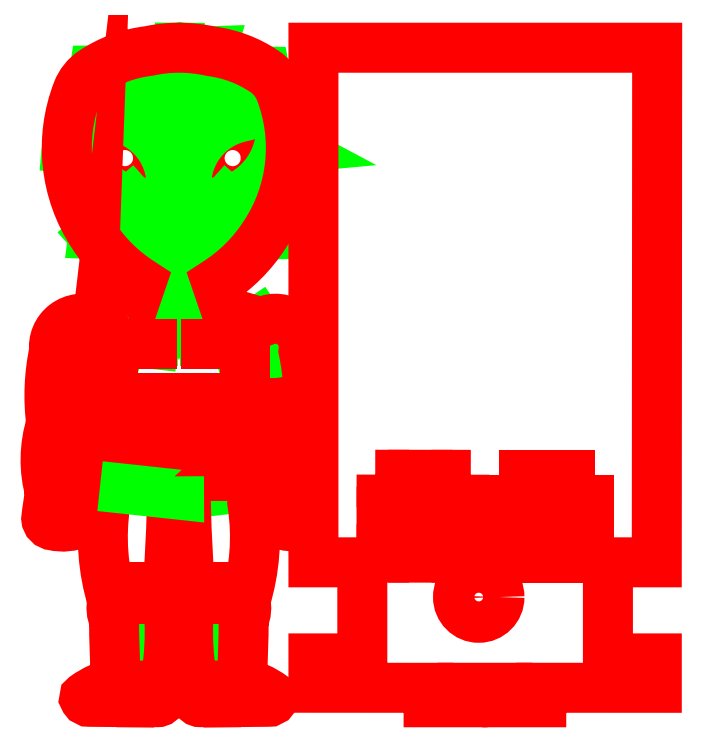
<metadata>
{"format":"dxf","ext":"dxf","renderer":"ezdxf+matplotlib","layout":"modelspace","background":"white","min_lineweight":24,"dpi":150}
</metadata>
<code>
0
SECTION
2
ENTITIES
0
CIRCLE
8
mesa de trabajo y auxiliares
10
75.58
20
90.01
30
0
40
6
0
CIRCLE
8
Corte exterior
10
20.5
20
132.3
30
0
40
8
0
CIRCLE
8
Corte exterior
10
46.5
20
132.3
30
0
40
8
0
LWPOLYLINE
8
mesa de trabajo y auxiliares
90
9
70
0
10
85.33
20
97.71
30
0
10
65.83
20
97.71
30
0
10
65.83
20
82.31
30
0
10
85.33
20
82.31
30
0
10
85.33
20
85.01
30
0
10
102
20
85.01
30
0
10
102
20
95.01
30
0
10
85.33
20
95.01
30
0
10
85.33
20
97.71
30
0
0
LWPOLYLINE
8
mesa de trabajo y auxiliares
90
4
70
0
10
83.6
20
159
30
0
10
83.6
20
112.3
30
0
10
101.6
20
112.3
30
0
10
101.6
20
159
30
0
0
LWPOLYLINE
8
mesa de trabajo y auxiliares
90
4
70
0
10
149
20
159
30
0
10
124
20
159
30
0
10
124
20
62
30
0
10
149
20
62
30
0
0
LWPOLYLINE
8
mesa de trabajo y auxiliares
90
4
70
0
10
66
20
101.8
30
0
10
119.2
20
101.8
30
0
10
119.2
20
159
30
0
10
66
20
159
30
0
0
LWPOLYLINE
8
mesa de trabajo y auxiliares
90
8
70
0
10
66
20
65.3
30
0
10
82.3
20
65.3
30
0
10
82.3
20
61.8
30
0
10
120
20
61.8
30
0
10
120
20
78.8
30
0
10
82.3
20
78.8
30
0
10
82.3
20
75.3
30
0
10
66
20
75.3
30
0
0
CIRCLE
8
Corte exterior
10
105.9
20
26.35
30
0
40
5
0
LWPOLYLINE
8
mesa de trabajo y auxiliares
90
4
70
129
10
0
20
0
30
0
10
150
20
0
30
0
10
150
20
160
30
0
10
0
20
160
30
0
0
LWPOLYLINE
8
mesa de trabajo y auxiliares
90
4
70
129
10
1
20
1
30
0
10
149
20
1
30
0
10
149
20
159
30
0
10
1
20
159
30
0
0
LINE
8
grabado linea medio
10
33.7
20
159
30
0
11
33.5
21
132.3
31
0
0
LINE
8
grabado linea medio
10
45.02
20
122.1
30
0
11
54.27
21
113.9
31
0
0
LINE
8
grabado linea medio
10
21.98
20
122.1
30
0
11
12.72
21
113.9
31
0
0
LINE
8
grabado linea medio
10
9.49
20
134.5
30
0
11
6.441
21
134.8
31
0
0
ARC
8
grabado linea medio
10
-2.321
20
152.9
30
0
40
19.77
50
296.4
51
305
0
ARC
8
grabado linea medio
10
66.41
20
152.3
30
0
40
13.87
50
232.6
51
243.5
0
ARC
8
grabado linea medio
10
96.65
20
110.6
30
0
40
52.02
50
166.9
51
168
0
ARC
8
grabado linea medio
10
43.67
20
115.5
30
0
40
6.332
50
70.65
51
90.39
0
ARC
8
grabado linea medio
10
33.46
20
119.9
30
0
40
4.282
50
62.85
51
116.1
0
ARC
8
grabado linea medio
10
30.59
20
128
30
0
40
1.834
50
18.81
51
68.38
0
ARC
8
grabado linea medio
10
36.34
20
127.9
30
0
40
1.834
50
110.8
51
160.3
0
ARC
8
grabado linea medio
10
33.55
20
126.7
30
0
40
2.172
50
59.95
51
123.9
0
LINE
8
grabado linea medio
10
28.75
20
99.76
30
0
11
27.35
21
87.47
31
0
0
LINE
8
grabado linea medio
10
44.66
20
96.22
30
0
11
47.41
21
87.5
31
0
0
LINE
8
grabado linea medio
10
21.97
20
95.52
30
0
11
19.49
21
87.5
31
0
0
LINE
8
grabado linea medio
10
14.13
20
92.78
30
0
11
10.38
21
87.13
31
0
0
LINE
8
grabado linea medio
10
52.72
20
92.88
30
0
11
56.5
21
87.26
31
0
0
LINE
8
grabado linea medio
10
17.5
20
55.5
30
0
11
13.93
21
55.36
31
0
0
LINE
8
grabado linea medio
10
49.5
20
55.5
30
0
11
53.12
21
55.46
31
0
0
ARC
8
grabado linea medio
10
46.38
20
90.79
30
0
40
13.49
50
182.8
51
194.1
0
ARC
8
grabado linea medio
10
20.89
20
90.79
30
0
40
13.49
50
345.9
51
357.2
0
LINE
8
grabado linea medio
10
31.57
20
90.74
30
0
11
31.57
21
90.74
31
0
0
LINE
8
grabado linea medio
10
33.5
20
98.7
30
0
11
33.5
21
91.07
31
0
0
LINE
8
grabado linea medio
10
49.52
20
81.07
30
0
11
51.32
21
67.65
31
0
0
LINE
8
grabado linea medio
10
17.5
20
81.06
30
0
11
15.73
21
67.78
31
0
0
ARC
8
grabado linea medio
10
50.19
20
82.77
30
0
40
6.6
50
269.8
51
296.3
0
ARC
8
grabado linea medio
10
16.8
20
82.68
30
0
40
6.528
50
243.1
51
270.4
0
ARC
8
grabado linea medio
10
51.5
20
71.38
30
0
40
0.8054
50
220.1
51
300.6
0
ARC
8
grabado linea medio
10
15.34
20
72.44
30
0
40
1.788
50
263.4
51
296.6
0
ARC
8
grabado linea medio
10
39.9
20
39.42
30
0
40
20.74
50
258.4
51
296.5
0
ARC
8
grabado linea medio
10
27.23
20
39.39
30
0
40
20.74
50
243.1
51
281.3
0
ARC
8
grabado linea medio
10
11.3
20
-0.3703
30
0
40
3.939
50
20.8
51
72.5
0
ARC
8
grabado linea medio
10
54.59
20
1.136
30
0
40
2.271
50
90.07
51
182.6
0
ARC
8
grabado linea medio
10
15.25
20
0.561
30
0
40
5.274
50
4.513
51
67.5
0
ARC
8
grabado linea medio
10
52.09
20
0.6585
30
0
40
5.274
50
115.4
51
176.5
0
LINE
8
Corte exterior
10
93.51
20
35.87
30
0
11
90.09
21
35.87
31
0
0
LINE
8
Corte exterior
10
82.45
20
46.96
30
0
11
82.44
21
44.92
31
0
0
LINE
8
Corte exterior
10
93.52
20
55.87
30
0
11
90.09
21
55.87
31
0
0
LINE
8
Corte exterior
10
102.4
20
45.06
30
0
11
102.4
21
47.27
31
0
0
LINE
8
Corte exterior
10
119.3
20
35.85
30
0
11
123.1
21
35.85
31
0
0
LINE
8
Corte exterior
10
132.4
20
47.27
30
0
11
132.4
21
45.06
31
0
0
LINE
8
Corte exterior
10
119.8
20
55.85
30
0
11
123.3
21
55.85
31
0
0
LINE
8
Corte exterior
10
112.4
20
45.06
30
0
11
112.4
21
47.27
31
0
0
ARC
8
grabado linea medio
10
26.41
20
36.49
30
0
40
30.04
50
254.2
51
278.1
0
ARC
8
grabado linea medio
10
40.56
20
35.85
30
0
40
29.35
50
262.3
51
286.3
0
ARC
8
grabado linea medio
10
27.29
20
36
30
0
40
25.95
50
249.1
51
277.9
0
ARC
8
grabado linea medio
10
39.86
20
36.03
30
0
40
25.95
50
261.8
51
290.5
0
ARC
8
grabado linea medio
10
26.36
20
38.57
30
0
40
23.85
50
249.3
51
281.8
0
ARC
8
grabado linea medio
10
40.78
20
38.61
30
0
40
23.85
50
257.9
51
290.4
0
ARC
8
grabado linea medio
10
6.709
20
64.12
30
0
40
9.125
50
234.8
51
281.3
0
ARC
8
grabado linea medio
10
60.29
20
64.26
30
0
40
9.125
50
259
51
305.5
0
ARC
8
grabado linea medio
10
-29.3
20
51.16
30
0
40
33.33
50
347
51
7.52
0
ARC
8
grabado linea medio
10
96.76
20
51.47
30
0
40
33.72
50
172.8
51
193.4
0
ARC
8
grabado linea medio
10
37.56
20
50.87
30
0
40
31.1
50
172.3
51
193.6
0
ARC
8
grabado linea medio
10
29.51
20
50.85
30
0
40
31.1
50
346.4
51
7.966
0
ARC
8
grabado linea medio
10
6.874
20
63.12
30
0
40
10.8
50
242.8
51
274.6
0
ARC
8
grabado linea medio
10
60.13
20
63.26
30
0
40
10.8
50
265.7
51
297.5
0
ARC
8
grabado linea medio
10
6.808
20
32.99
30
0
40
16.43
50
78.74
51
107.3
0
ARC
8
grabado linea medio
10
60.36
20
33.13
30
0
40
16.43
50
72.99
51
101.6
0
ARC
8
grabado linea medio
10
6.816
20
31.09
30
0
40
15.19
50
78.89
51
110.6
0
ARC
8
grabado linea medio
10
60.31
20
31.03
30
0
40
15.4
50
70.32
51
102
0
LWPOLYLINE
8
grabado linea medio
90
3
70
0
10
33.52
20
54.76
30
0
42
0.1407
10
43.36
20
55.5
30
0
10
43.73
20
52.33
30
0
0
LWPOLYLINE
8
grabado linea medio
90
3
70
0
10
23.33
20
52.28
30
0
10
23.69
20
55.45
30
0
42
0.08019
10
33.53
20
54.76
30
0
0
LWPOLYLINE
8
grabado linea medio
90
4
70
0
10
21.17
20
19.53
30
0
10
20.85
20
7.033
30
0
42
-0.3371
10
19.27
20
3.977
30
0
10
14
20
2.494
30
0
0
LWPOLYLINE
8
grabado linea medio
90
3
70
0
10
39.9
20
18.67
30
0
10
40.56
20
6.502
30
0
42
0.2433
10
42.5
20
2.968
30
0
0
LWPOLYLINE
8
grabado linea medio
90
3
70
0
10
24.48
20
2.709
30
0
42
0.268
10
26.75
20
6.466
30
0
10
27.34
20
18.64
30
0
0
LWPOLYLINE
8
grabado linea medio
90
4
70
0
10
46.07
20
19.59
30
0
10
46.46
20
7.101
30
0
42
0.3371
10
48.05
20
4.054
30
0
10
52.95
20
2.705
30
0
0
LWPOLYLINE
8
grabado linea medio
90
3
70
0
10
12.36
20
84
30
0
42
0.04468
10
13.78
20
83.74
30
0
42
0.1065
10
17.5
20
82.7
30
0
0
LWPOLYLINE
8
grabado linea medio
90
3
70
0
10
49.51
20
82.72
30
0
42
0.1042
10
53.16
20
83.73
30
0
42
0.04276
10
54.57
20
83.98
30
0
0
LWPOLYLINE
8
grabado linea medio
90
3
70
0
10
3.705
20
89.28
30
0
42
0.1889
10
5.044
20
87.7
30
0
42
0.04189
10
5.266
20
87.5
30
0
0
LWPOLYLINE
8
grabado linea medio
90
3
70
0
10
61.78
20
87.56
30
0
42
0.03232
10
61.95
20
87.72
30
0
42
0.1732
10
63.23
20
89.14
30
0
0
LWPOLYLINE
8
grabado linea medio
90
7
70
0
10
19.3
20
94.41
30
0
42
0.06513
10
21.38
20
93.62
30
0
42
0.1151
10
28.05
20
93.61
30
0
42
0.05708
10
33.5
20
93.28
30
0
42
0.05708
10
38.95
20
93.62
30
0
42
0.1151
10
45.62
20
93.63
30
0
42
0.06249
10
47.62
20
94.38
30
0
0
LWPOLYLINE
8
grabado linea medio
90
7
70
0
10
6.056
20
92.18
30
0
42
0.4206
10
8.407
20
91.59
30
0
42
0.3333
10
12.25
20
89.96
30
0
42
0.3171
10
15.8
20
89.22
30
0
42
0.2344
10
19.88
20
88.75
30
0
42
0.09689
10
27.47
20
88.52
30
0
42
0.04827
10
33.14
20
88.18
30
0
0
LWPOLYLINE
8
grabado linea medio
90
7
70
0
10
33.87
20
88.18
30
0
42
0.04827
10
39.54
20
88.53
30
0
42
0.09689
10
47.13
20
88.76
30
0
42
0.2344
10
51.21
20
89.24
30
0
42
0.3171
10
54.75
20
89.98
30
0
42
0.3333
10
58.6
20
91.62
30
0
42
0.4206
10
60.95
20
92.22
30
0
0
LINE
8
grabado linea medio
10
33.53
20
51.08
30
0
11
52.59
21
53.23
31
0
0
LWPOLYLINE
8
grabado linea medio
90
5
70
1
10
32.9
20
90.13
30
0
10
34.37
20
90.13
30
0
42
0.6582
10
34.7
20
90.68
30
0
42
0.2398
10
33.63
20
91.05
30
0
42
0.2398
10
32.57
20
90.68
30
0
42
0.6582
0
LWPOLYLINE
8
grabado linea medio
90
4
70
0
10
35.37
20
87.5
30
0
42
0.01434
10
35.39
20
87.95
30
0
10
35.1
20
88.75
30
0
10
34.3
20
89.34
30
0
0
LWPOLYLINE
8
grabado linea medio
90
4
70
0
10
32.96
20
89.34
30
0
10
32.17
20
88.75
30
0
10
31.88
20
87.95
30
0
42
0.01434
10
31.89
20
87.5
30
0
0
LWPOLYLINE
8
grabado linea medio
90
4
70
0
10
36.98
20
87.5
30
0
42
0.03963
10
36.88
20
88.83
30
0
10
35.55
20
89.66
30
0
10
34.34
20
89.79
30
0
0
LWPOLYLINE
8
grabado linea medio
90
4
70
0
10
32.92
20
89.79
30
0
10
31.72
20
89.66
30
0
10
30.39
20
88.83
30
0
42
0.03963
10
30.29
20
87.5
30
0
0
LWPOLYLINE
8
grabado linea medio
90
4
70
0
10
36.79
20
93.09
30
0
42
-0.2674
10
36.75
20
89.81
30
0
10
35.35
20
90.17
30
0
10
34.64
20
90.21
30
0
0
LWPOLYLINE
8
grabado linea medio
90
4
70
0
10
30.47
20
93.09
30
0
42
0.2674
10
30.51
20
89.81
30
0
10
31.92
20
90.17
30
0
10
32.62
20
90.21
30
0
0
LWPOLYLINE
8
grabado linea medio
90
4
70
0
10
34.77
20
90.48
30
0
10
35.29
20
90.75
30
0
10
36.58
20
90.58
30
0
42
0.1956
10
36.27
20
92.83
30
0
0
LWPOLYLINE
8
grabado linea medio
90
4
70
0
10
31
20
92.83
30
0
42
0.1956
10
30.69
20
90.58
30
0
10
31.98
20
90.75
30
0
10
32.5
20
90.48
30
0
0
LWPOLYLINE
8
grabado linea medio
90
3
70
0
10
63.6
20
85.83
30
0
42
0.6458
10
54.65
20
84.67
30
0
10
49.69
20
59.29
30
0
0
LWPOLYLINE
8
grabado linea medio
90
3
70
0
10
3.289
20
85.67
30
0
42
-0.6458
10
12.24
20
84.56
30
0
10
17.5
20
59.29
30
0
0
LWPOLYLINE
8
grabado linea medio
90
5
70
0
10
30.2
20
121.5
30
0
10
24.4
20
102.3
30
0
42
0.0336
10
28.93
20
99.78
30
0
42
0.2364
10
38.06
20
99.78
30
0
10
39.53
20
87.5
30
0
0
LWPOLYLINE
8
grabado linea medio
90
6
70
0
10
51.57
20
125.4
30
0
42
0.06697
10
49.64
20
118
30
0
42
0.4466
10
39.7
20
111.9
30
0
42
0.3606
10
27.66
20
113.1
30
0
42
0.3301
10
17.79
20
118.4
30
0
42
0.05597
10
16.41
20
124.7
30
0
0
LWPOLYLINE
8
grabado linea medio
90
6
70
0
10
60.34
20
130.8
30
0
42
0.2479
10
54.27
20
113.9
30
0
42
0.2792
10
41.41
20
106.3
30
0
42
0.2549
10
25.59
20
106.2
30
0
42
0.2786
10
12.88
20
114
30
0
42
0.2553
10
6.6
20
131.4
30
0
0
LWPOLYLINE
8
grabado linea medio
90
5
70
0
10
26.16
20
158.3
30
0
42
0.08042
10
33.7
20
159
30
0
42
0.08042
10
41.23
20
158.1
30
0
10
33.5
20
132.3
30
0
10
26.16
20
158.2
30
0
0
LWPOLYLINE
8
grabado linea medio
90
3
70
0
10
41.23
20
158.1
30
0
42
0.1787
10
54.2
20
153.3
30
0
42
0.1787
10
59.44
20
143.9
30
0
0
LWPOLYLINE
8
grabado linea medio
90
3
70
0
10
7.614
20
144.2
30
0
42
0.206
10
13.16
20
153.5
30
0
42
0.1779
10
26.19
20
158.2
30
0
0
LWPOLYLINE
8
grabado linea medio
90
4
70
0
10
33.55
20
138.4
30
0
42
0.3843
10
35.2
20
138
30
0
42
0.2648
10
37.32
20
136.2
30
0
42
0.1966
10
37.46
20
134.2
30
0
0
LWPOLYLINE
8
grabado linea medio
90
4
70
0
10
29.57
20
134.2
30
0
42
0.1966
10
29.74
20
136.3
30
0
42
0.2648
10
31.89
20
138
30
0
42
0.3588
10
33.55
20
138.4
30
0
0
LWPOLYLINE
8
grabado linea medio
90
4
70
0
10
41.8
20
121.5
30
0
42
0.2138
10
37.91
20
118.1
30
0
42
0.2416
10
29.27
20
118.4
30
0
42
0.1702
10
26.41
20
121.4
30
0
0
LWPOLYLINE
8
grabado linea medio
90
3
70
0
10
22.68
20
122
30
0
42
0.04311
10
21.61
20
121.8
30
0
42
0.002214
10
21.52
20
122.2
30
0
0
LWPOLYLINE
8
grabado linea medio
90
4
70
0
10
33.6
20
146
30
0
42
0.2008
10
37.51
20
145.7
30
0
42
0.2511
10
43.85
20
142.8
30
0
42
0.06014
10
43.97
20
140.6
30
0
0
LWPOLYLINE
8
grabado linea medio
90
4
70
0
10
23.12
20
140.6
30
0
42
0.06537
10
23.31
20
143
30
0
42
0.2511
10
29.69
20
145.8
30
0
42
0.2008
10
33.6
20
146
30
0
0
LWPOLYLINE
8
grabado linea medio
90
7
70
0
10
14.95
20
143.3
30
0
42
0.08222
10
17.13
20
149.4
30
0
42
0.2407
10
27.68
20
152.9
30
0
42
0.2832
10
33.66
20
153.4
30
0
42
0.2832
10
39.62
20
152.8
30
0
42
0.2407
10
50.12
20
149.1
30
0
42
0.07823
10
52.06
20
143.3
30
0
0
LWPOLYLINE
8
grabado linea medio
90
3
70
0
10
57.93
20
136.4
30
0
42
0.03903
10
60.55
20
134.8
30
0
10
57.5
20
134.5
30
0
0
LWPOLYLINE
8
grabado linea medio
90
3
70
0
10
36.69
20
132.6
30
0
10
33.5
20
132.3
30
0
10
30.3
20
132.6
30
0
0
LWPOLYLINE
8
grabado linea medio
90
3
70
0
10
35.85
20
130.3
30
0
10
33.5
20
132.3
30
0
10
31.14
20
130.3
30
0
0
LWPOLYLINE
8
grabado linea medio
90
3
70
0
10
38.06
20
99.78
30
0
42
0.0336
10
42.6
20
102.3
30
0
10
36.8
20
121.5
30
0
0
LWPOLYLINE
8
grabado linea medio
90
3
70
0
10
35.28
20
126.5
30
0
10
33.5
20
132.3
30
0
10
31.71
20
126.4
30
0
0
LWPOLYLINE
8
grabado linea medio
90
3
70
0
10
13.16
20
153.5
30
0
10
33.5
20
132.3
30
0
10
54.2
20
153.3
30
0
0
LWPOLYLINE
8
grabado linea medio
90
5
70
0
10
31.15
20
121.5
30
0
42
0.4282
10
18.52
20
142.3
30
0
42
-0.07641
10
9.841
20
145.6
30
0
42
0.3871
10
19.42
20
122.9
30
0
42
0.1201
10
31.13
20
121.5
30
0
0
LWPOLYLINE
8
grabado linea medio
90
5
70
0
10
35.86
20
121.5
30
0
42
0.1201
10
47.57
20
122.9
30
0
42
0.3871
10
57.15
20
145.6
30
0
42
-0.07641
10
48.47
20
142.3
30
0
42
0.4282
10
35.85
20
121.5
30
0
0
LWPOLYLINE
8
Corte exterior
90
18
70
0
10
33
20
68.52
30
0
10
26.5
20
68.52
30
0
10
26.5
20
70.92
30
0
10
30.5
20
70.92
30
0
10
30.5
20
74.34
30
0
10
21.5
20
74.34
30
0
10
21.5
20
60.34
30
0
10
24.5
20
60.34
30
0
10
24.5
20
64.34
30
0
10
42.5
20
64.34
30
0
10
42.5
20
60.34
30
0
10
45.5
20
60.34
30
0
10
45.5
20
74.34
30
0
10
36.49
20
74.34
30
0
10
36.49
20
70.92
30
0
10
40.5
20
70.92
30
0
10
40.5
20
68.52
30
0
10
34
20
68.52
30
0
0
LWPOLYLINE
8
Corte exterior
90
4
70
1
10
38.9
20
28.9
30
0
10
47.1
20
28.9
30
0
10
47.1
20
25.9
30
0
10
38.9
20
25.9
30
0
0
LWPOLYLINE
8
Corte exterior
90
4
70
1
10
19.9
20
25.9
30
0
10
19.9
20
28.9
30
0
10
28.1
20
28.9
30
0
10
28.1
20
25.9
30
0
0
LWPOLYLINE
8
Corte exterior
90
21
70
1
10
66
20
48.32
30
0
10
66
20
34.74
30
0
10
77.8
20
34.74
30
0
10
77.8
20
11.54
30
0
10
66
20
11.54
30
0
10
66
20
4.453
30
0
10
93.81
20
4.439
30
0
10
93.81
20
0.9454
30
0
10
102
20
0.9454
30
0
10
102
20
4.445
30
0
10
112.8
20
4.445
30
0
10
112.8
20
0.9454
30
0
10
121
20
0.9454
30
0
10
121
20
4.445
30
0
10
148.9
20
4.438
30
0
10
148.9
20
11.54
30
0
10
137.1
20
11.54
30
0
10
137.1
20
34.74
30
0
10
148.9
20
34.74
30
0
10
149
20
159
30
0
10
66
20
159
30
0
0
LWPOLYLINE
8
Corte exterior
90
72
70
1
10
20.97
20
94.85
30
0
42
0.2562
10
22.33
20
96.21
30
0
10
24.4
20
102.3
30
0
42
-0.1083
10
12.72
20
113.9
30
0
42
-0.2432
10
9.016
20
148.6
30
0
42
-0.1541
10
12.79
20
153.3
30
0
42
-0.118
10
26.16
20
158.2
30
0
42
-0.1097
10
41.23
20
158.1
30
0
42
-0.118
10
54.2
20
153.3
30
0
42
-0.1541
10
57.97
20
148.6
30
0
42
-0.2432
10
54.27
20
113.9
30
0
42
-0.1083
10
42.6
20
102.3
30
0
10
44.66
20
96.22
30
0
42
0.2562
10
46.02
20
94.85
30
0
10
52.72
20
92.88
30
0
42
0.1774
10
54.1
20
92.97
30
0
42
-0.5864
10
63.6
20
85.83
30
0
42
-0.0854
10
64.31
20
68.29
30
0
42
-0.147
10
64.59
20
51.57
30
0
42
-0.01944
10
65.52
20
45.32
30
0
42
-0.3663
10
63.86
20
43.65
30
0
42
-0.1695
10
57.26
20
44.33
30
0
42
-0.3745
10
57.26
20
46
30
0
42
-0.2361
10
56.28
20
47.44
30
0
42
-0.1411
10
58.47
20
50.93
30
0
42
0.09902
10
59.31
20
52.21
30
0
42
-0.1042
10
57.86
20
66.77
30
0
42
-0.09437
10
54.88
20
79.12
30
0
42
-0.09446
10
51.29
20
48.66
30
0
42
-0.1127
10
49.55
20
25.43
30
0
42
-0.1699
10
49.15
20
20.88
30
0
42
-0.01454
10
48.66
20
5.711
30
0
42
-0.1064
10
56.13
20
2.348
30
0
42
-0.3995
10
56.25
20
1.669
30
0
42
-0.2608
10
55.07
20
1.06
30
0
10
45.5
20
0.9683
30
0
10
45.5
20
4.968
30
0
10
42.5
20
4.968
30
0
10
42.5
20
0.9683
30
0
10
38.67
20
0.9683
30
0
42
-0.3425
10
37.7
20
1.72
30
0
42
-0.09427
10
36.3
20
26.8
30
0
42
-0.01335
10
35.21
20
48.47
30
0
42
0.7183
10
31.79
20
48.44
30
0
42
-0.01437
10
30.7
20
26.8
30
0
42
-0.09427
10
29.31
20
1.72
30
0
42
-0.3425
10
28.34
20
0.9676
30
0
10
24.5
20
0.967
30
0
10
24.5
20
4.968
30
0
10
21.5
20
4.968
30
0
10
21.5
20
0.9666
30
0
10
11.94
20
1.057
30
0
42
-0.2608
10
10.76
20
1.666
30
0
42
-0.3995
10
10.88
20
2.345
30
0
42
-0.09923
10
18.35
20
5.712
30
0
42
-0.01454
10
17.85
20
20.88
30
0
42
-0.1699
10
17.45
20
25.43
30
0
42
-0.1127
10
15.74
20
48.72
30
0
42
-0.09446
10
11.83
20
75.79
30
0
42
-0.09437
10
9.137
20
66.76
30
0
42
-0.1042
10
7.694
20
52.21
30
0
42
0.09902
10
8.528
20
50.92
30
0
42
-0.1411
10
10.73
20
47.44
30
0
42
-0.2361
10
9.741
20
46
30
0
42
-0.3745
10
9.742
20
44.33
30
0
42
-0.1695
10
3.148
20
43.65
30
0
42
-0.3663
10
1.48
20
45.31
30
0
42
-0.01944
10
2.413
20
51.57
30
0
42
-0.147
10
2.687
20
68.28
30
0
42
-0.0854
10
3.399
20
85.83
30
0
42
-0.5864
10
12.9
20
92.97
30
0
42
0.1774
10
14.27
20
92.88
30
0
0
LWPOLYLINE
8
Corte exterior
90
5
70
0
10
118.3
20
35.85
30
0
10
116.9
20
35.85
30
0
10
116.9
20
41.85
30
0
10
112.4
20
41.85
30
0
10
112.4
20
44.06
30
0
0
LWPOLYLINE
8
Corte exterior
90
5
70
0
10
112.4
20
48.27
30
0
10
112.4
20
49.85
30
0
10
116.9
20
49.85
30
0
10
116.9
20
55.85
30
0
10
118.8
20
55.85
30
0
0
LWPOLYLINE
8
Corte exterior
90
5
70
0
10
124.3
20
55.85
30
0
10
127.9
20
55.85
30
0
10
127.9
20
49.85
30
0
10
132.4
20
49.85
30
0
10
132.4
20
48.27
30
0
0
LWPOLYLINE
8
Corte exterior
90
5
70
0
10
132.4
20
44.06
30
0
10
132.4
20
41.85
30
0
10
127.9
20
41.85
30
0
10
127.9
20
35.85
30
0
10
124.1
20
35.85
30
0
0
LWPOLYLINE
8
Corte exterior
90
5
70
0
10
94.51
20
35.87
30
0
10
97.93
20
35.86
30
0
10
97.94
20
41.86
30
0
10
102.4
20
41.86
30
0
10
102.4
20
44.06
30
0
0
LWPOLYLINE
8
Corte exterior
90
5
70
0
10
102.4
20
48.27
30
0
10
102.5
20
49.86
30
0
10
97.95
20
49.86
30
0
10
97.96
20
55.86
30
0
10
94.52
20
55.87
30
0
0
LWPOLYLINE
8
Corte exterior
90
5
70
0
10
89.09
20
55.88
30
0
10
86.96
20
55.88
30
0
10
86.95
20
49.88
30
0
10
82.45
20
49.88
30
0
10
82.45
20
47.96
30
0
0
LWPOLYLINE
8
Corte exterior
90
5
70
0
10
82.44
20
43.92
30
0
10
82.44
20
41.88
30
0
10
86.94
20
41.88
30
0
10
86.93
20
35.88
30
0
10
89.09
20
35.88
30
0
0
LWPOLYLINE
8
Corte exterior
90
6
70
0
10
34
20
87.5
30
0
10
49.5
20
87.5
30
0
10
49.5
20
55.5
30
0
10
17.5
20
55.5
30
0
10
17.5
20
87.5
30
0
10
33
20
87.5
30
0
0
LWPOLYLINE
8
grabado linea medio
90
3
70
0
10
14.47
20
53.13
30
0
10
33.54
20
51.08
30
0
10
33.52
20
55.5
30
0
0
ENDSEC
0
EOF

</code>
